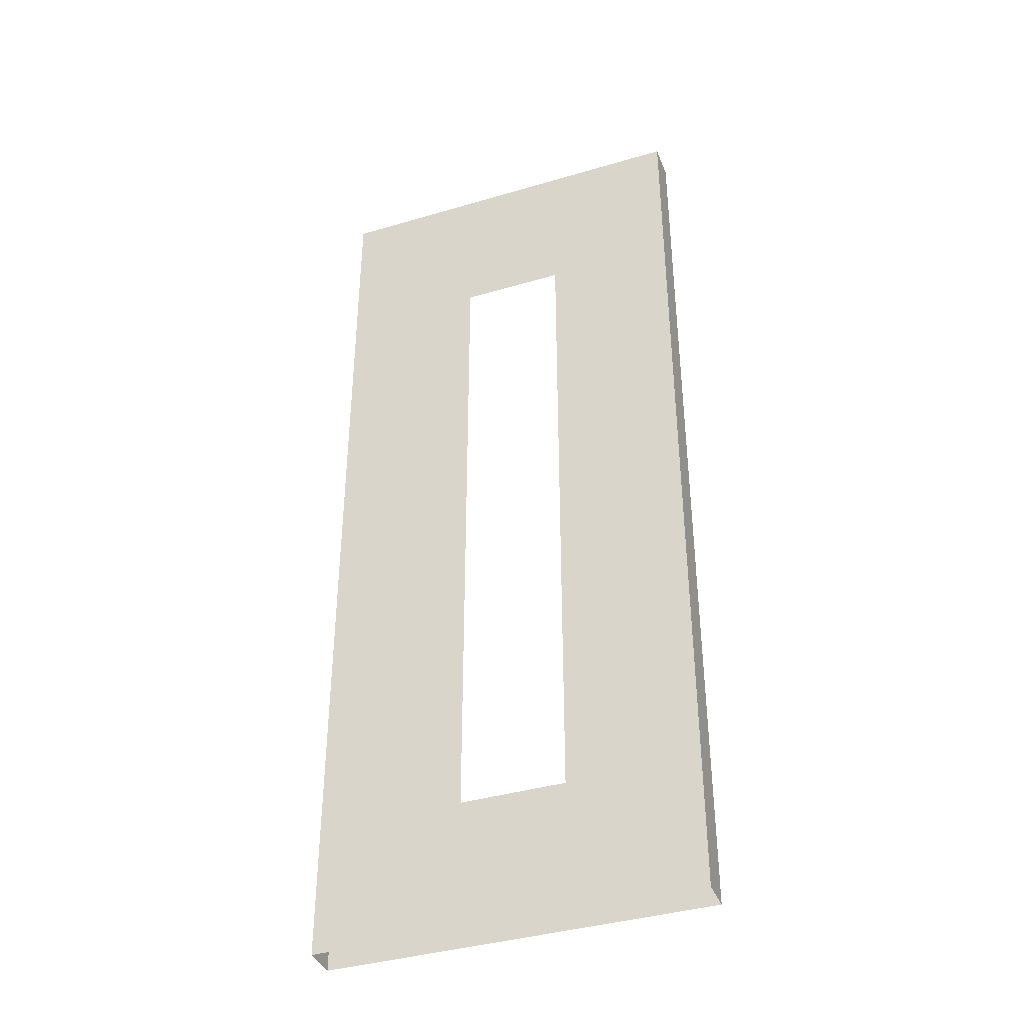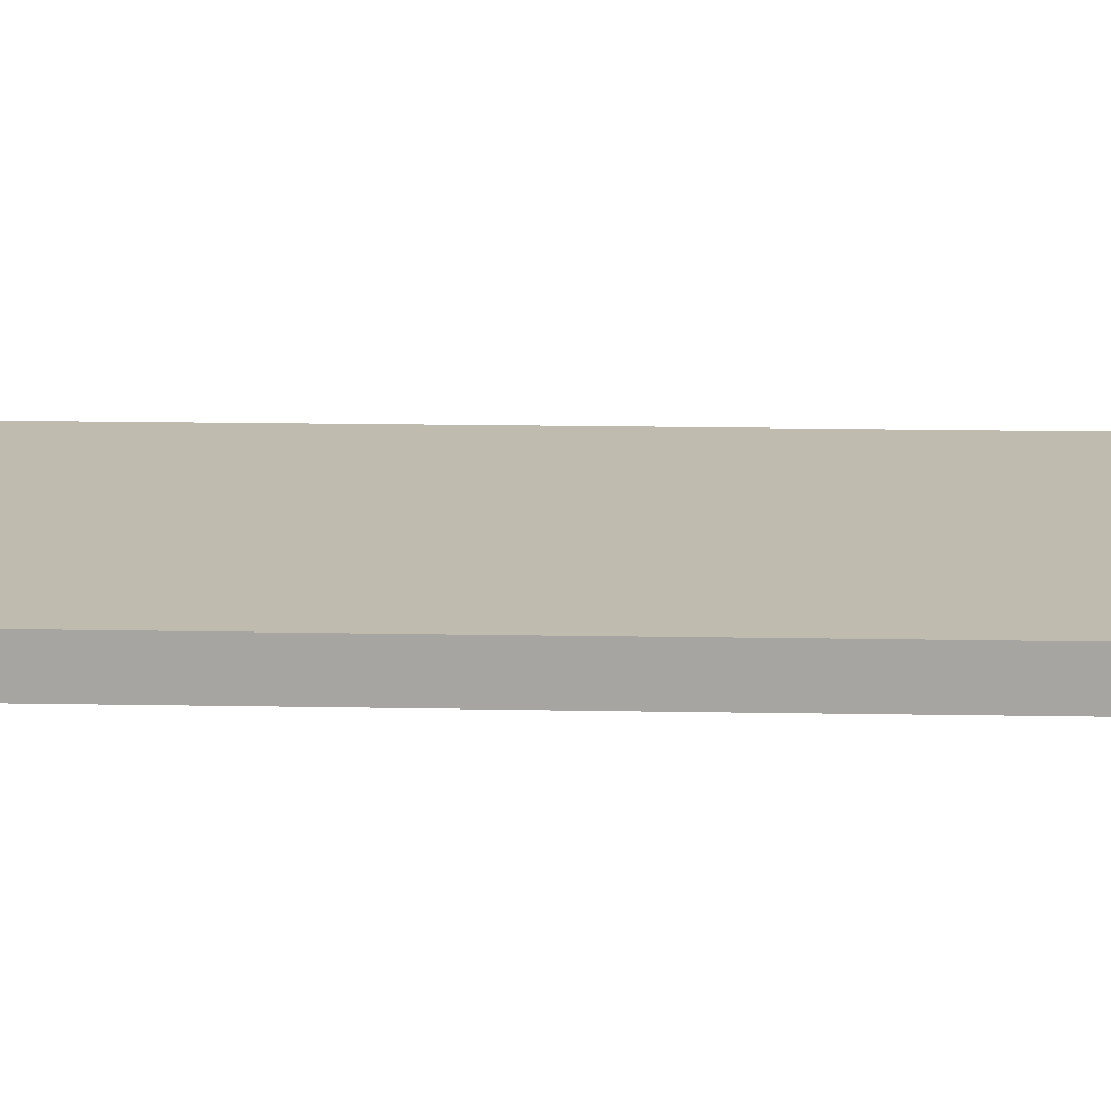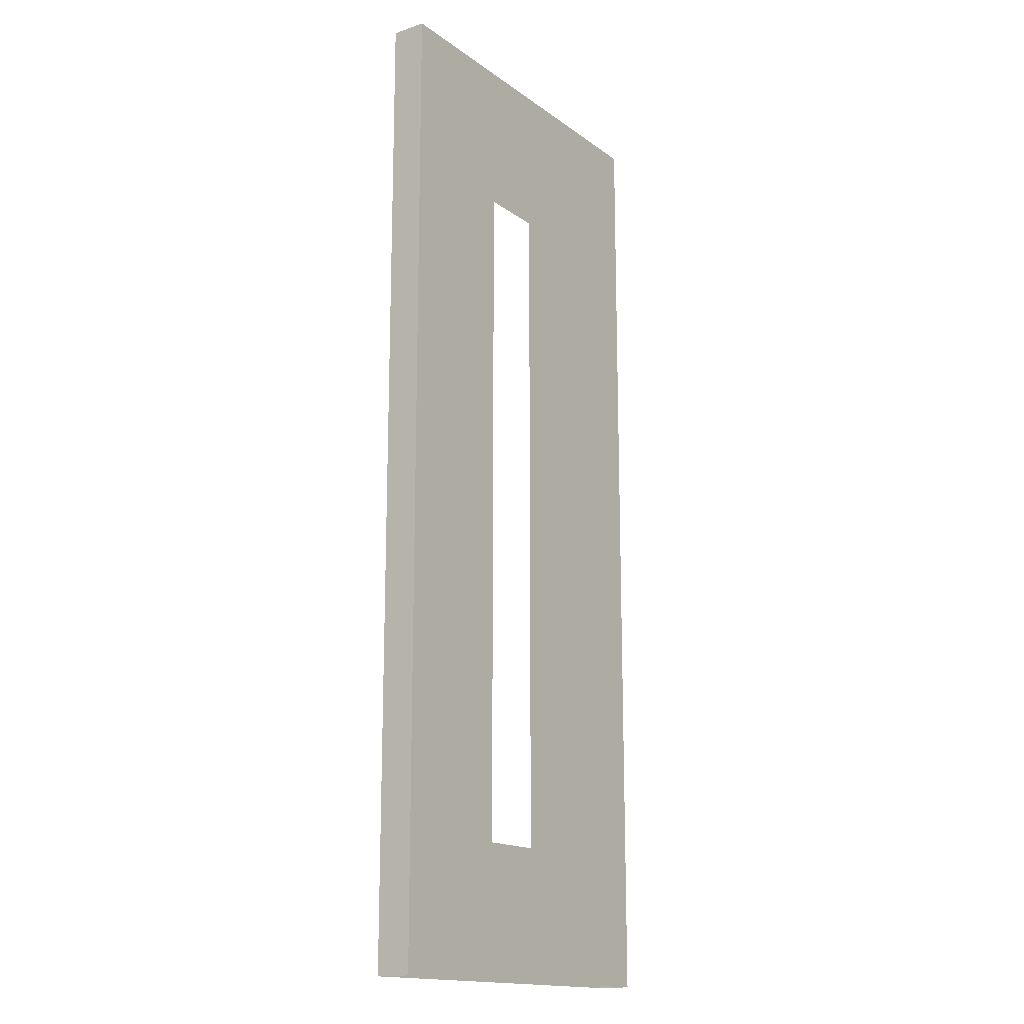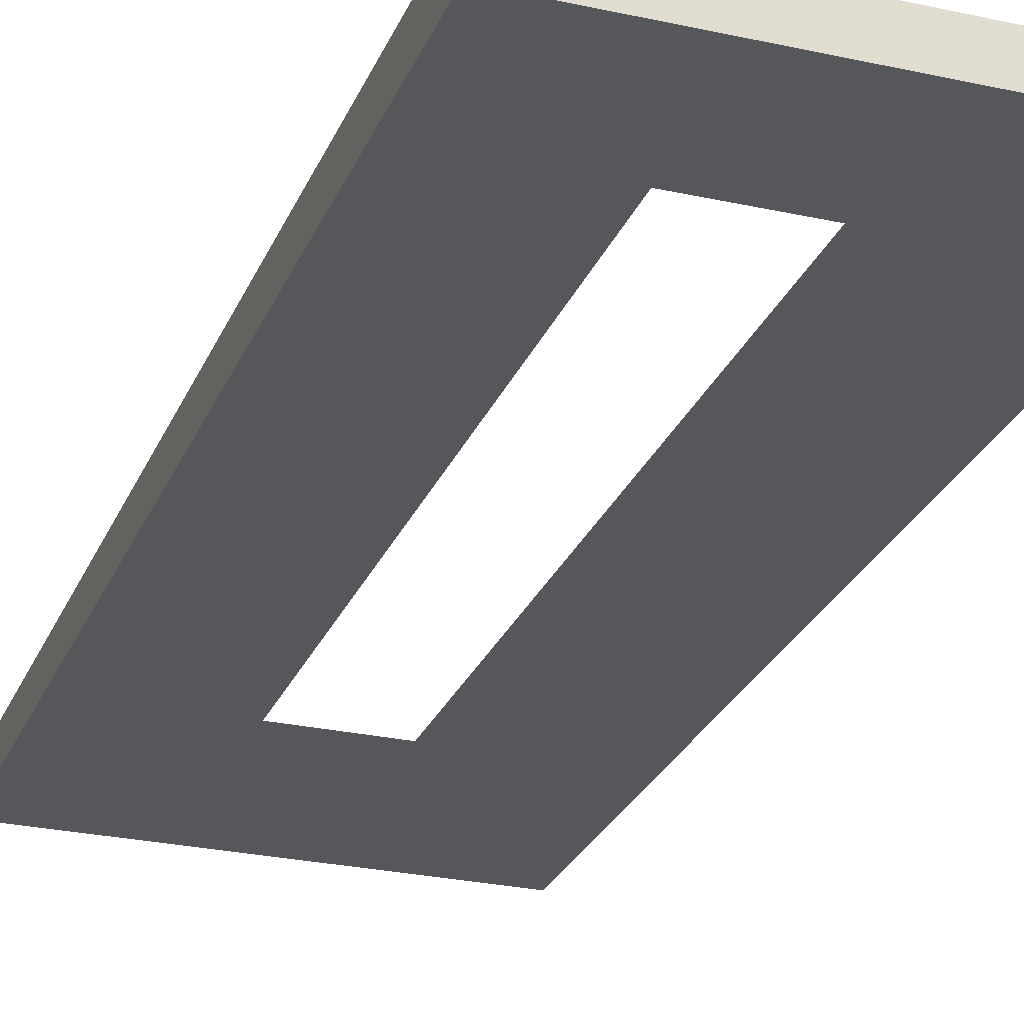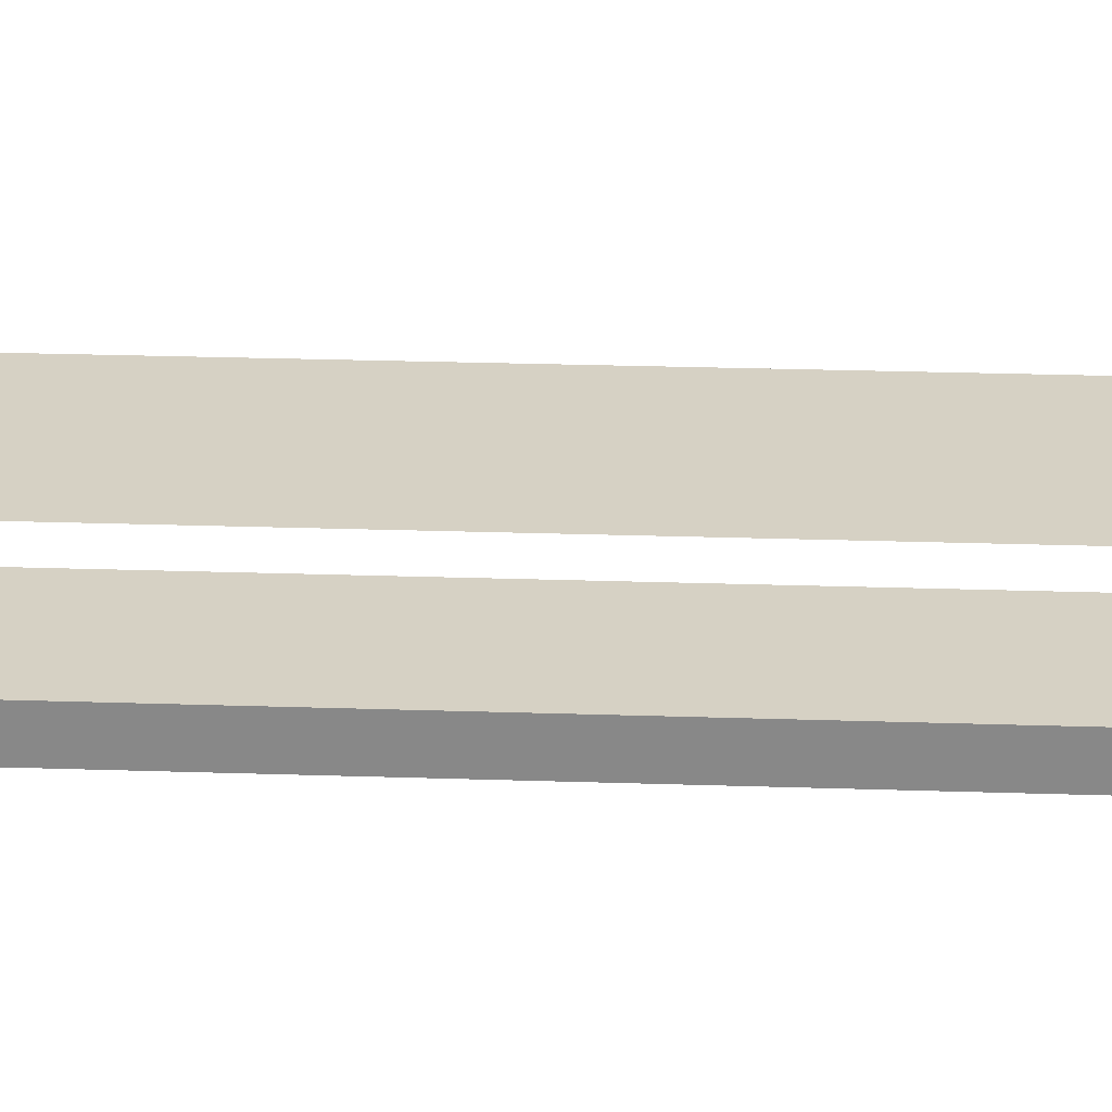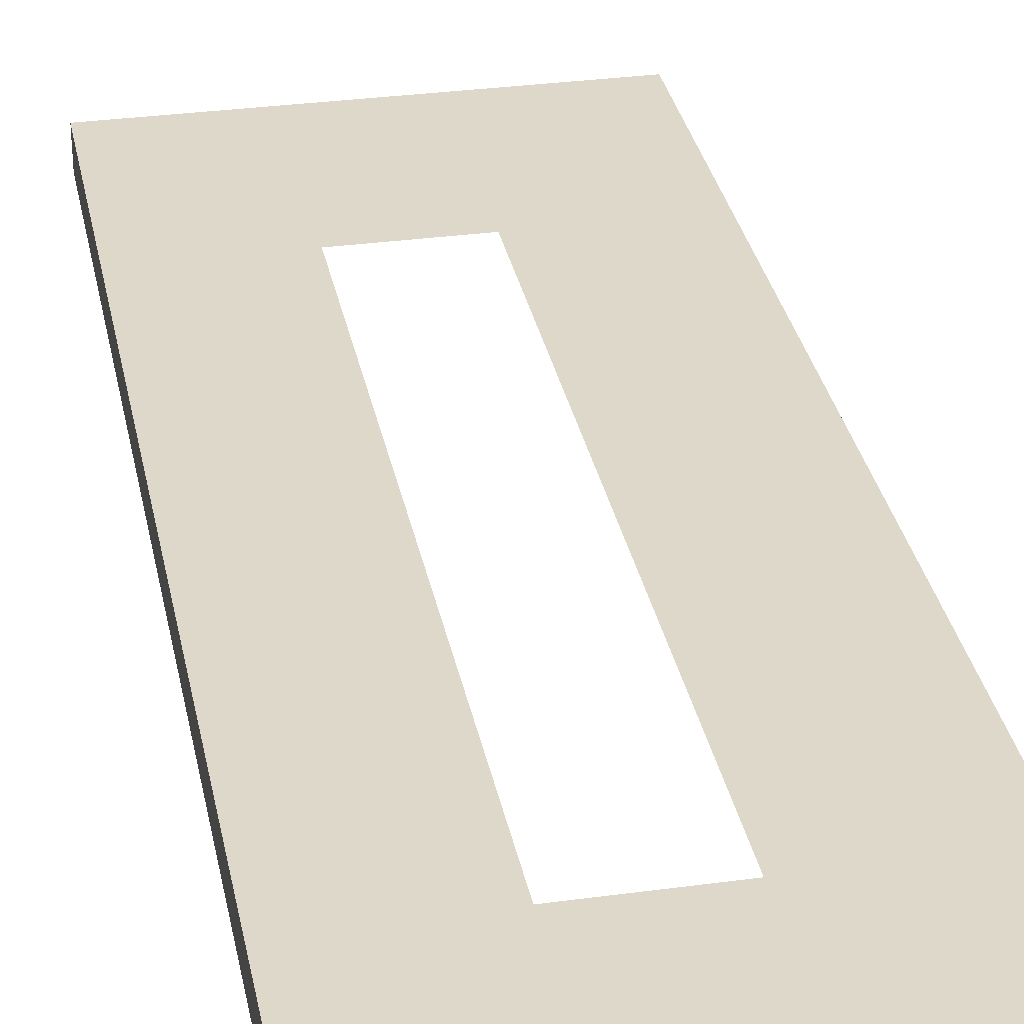
<metadata>
{"format":"obj","ext":"obj","renderer":"f3d","projection":"perspective","resolution":1024,"background":"white","views":[{"elev":-39.0,"azim":-159.7,"up":"+Y"},{"elev":16.0,"azim":-87.8,"up":"+Z"},{"elev":-16.0,"azim":124.8,"up":"+Y"},{"elev":-26.5,"azim":160.8,"up":"+Z"},{"elev":26.9,"azim":-87.1,"up":"+Z"},{"elev":31.6,"azim":169.1,"up":"+Z"}]}
</metadata>
<code>
v -20.61 292.5 -14
v -65.9 335.7 -14
v 65.9 335.7 -14
v 20.61 292.5 -14
v -20.61 167.8 -14
v -65.9 167.8 -14
v -65.9 0 -14
v -20.61 45.39 -14
v -20.61 292.5 -1.859
v -65.9 335.7 -1.859
v -65.9 167.8 -1.859
v -20.61 167.8 -1.859
v 65.9 335.7 -1.859
v 65.9 167.8 -1.859
v -65.9 0 -1.859
v -20.61 45.39 -1.859
v 65.9 0 -1.859
v 20.61 45.39 -1.859
v 65.9 0 -14
v 65.9 167.8 -14
v 20.61 167.8 -1.859
v 20.61 167.8 -14
v 20.61 45.39 -14
v 20.61 292.5 -1.859
f 1 2 3 4
f 1 5 6 2
f 7 6 5 8
f 9 10 11 12
f 10 13 3 2
f 13 14 20 3
f 11 10 2 6
f 7 15 11 6
f 16 15 17 18
f 14 17 19 20
f 18 17 14 21
f 3 20 22 4
f 23 22 20 19
f 19 7 8 23
f 11 15 16 12
f 10 9 24 13
f 14 13 24 21

</code>
